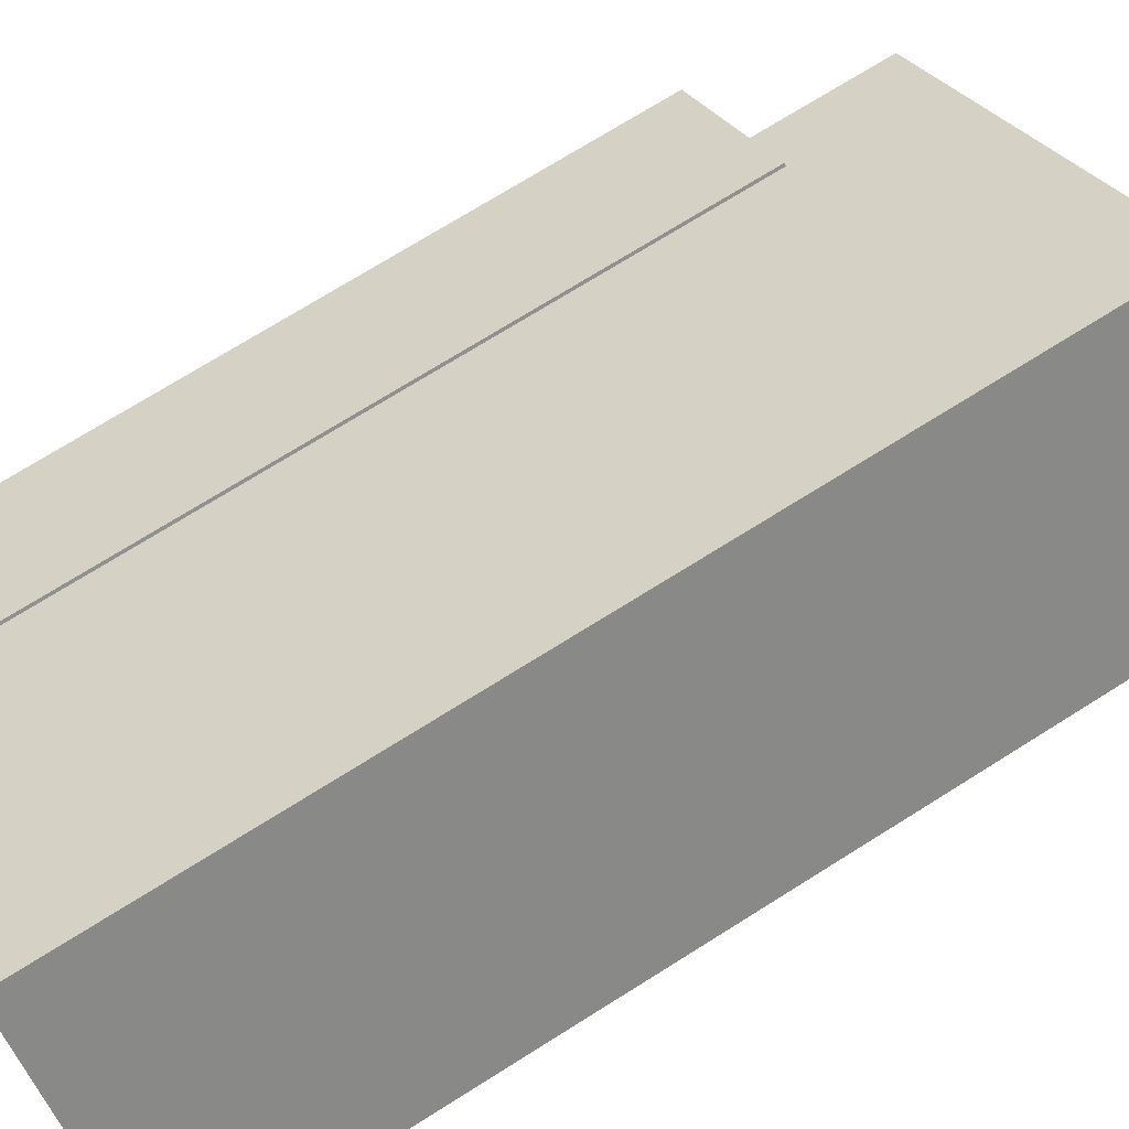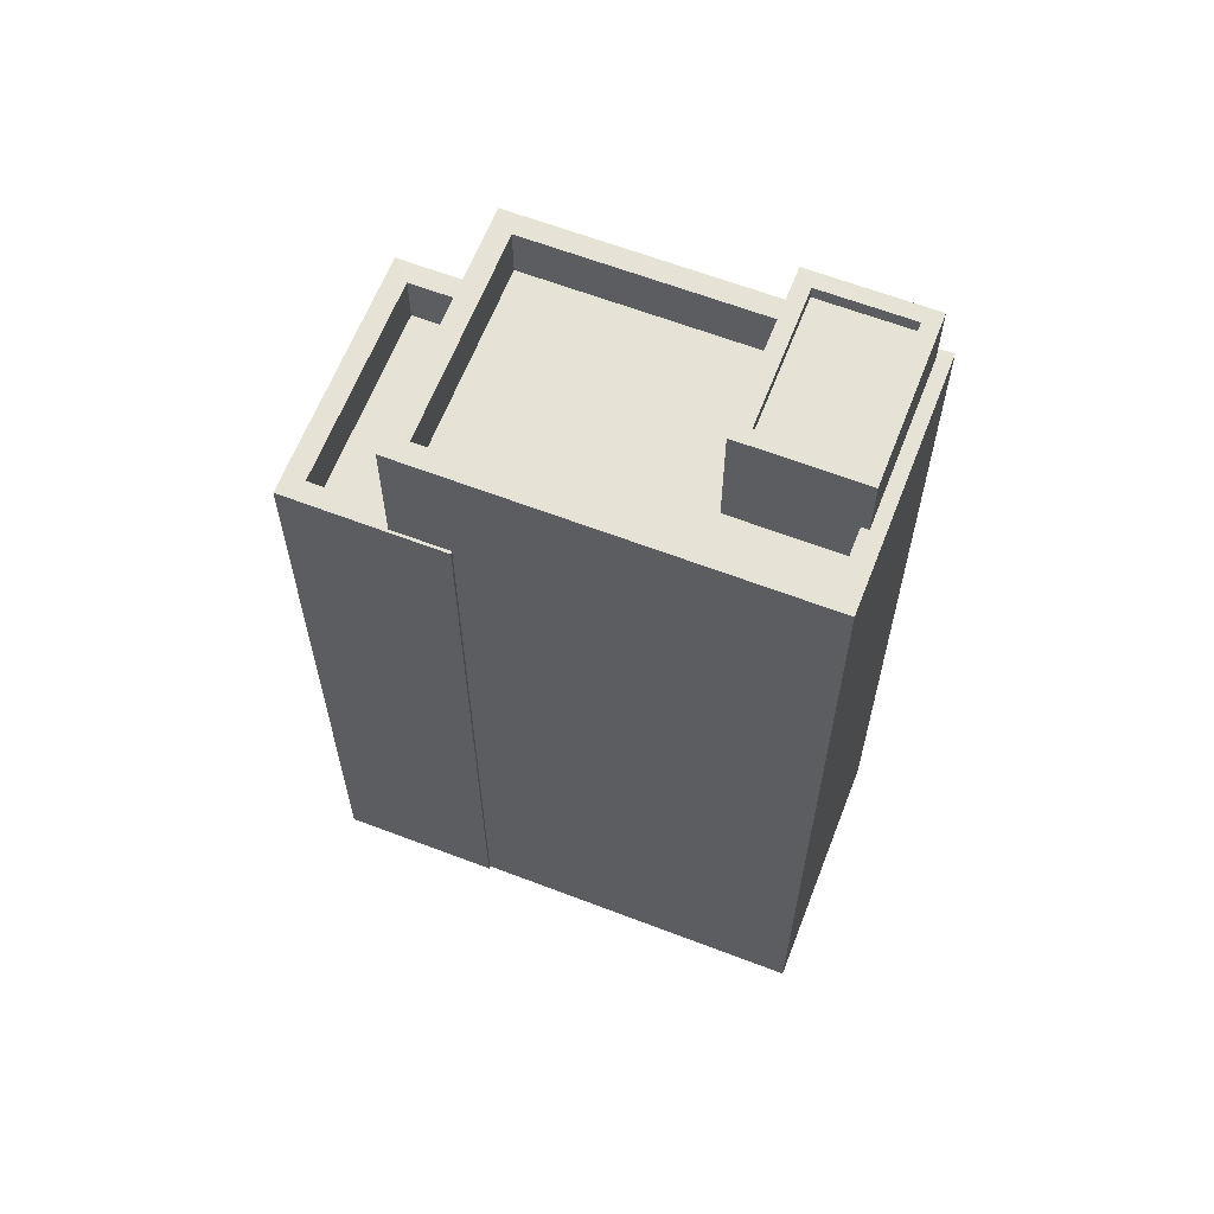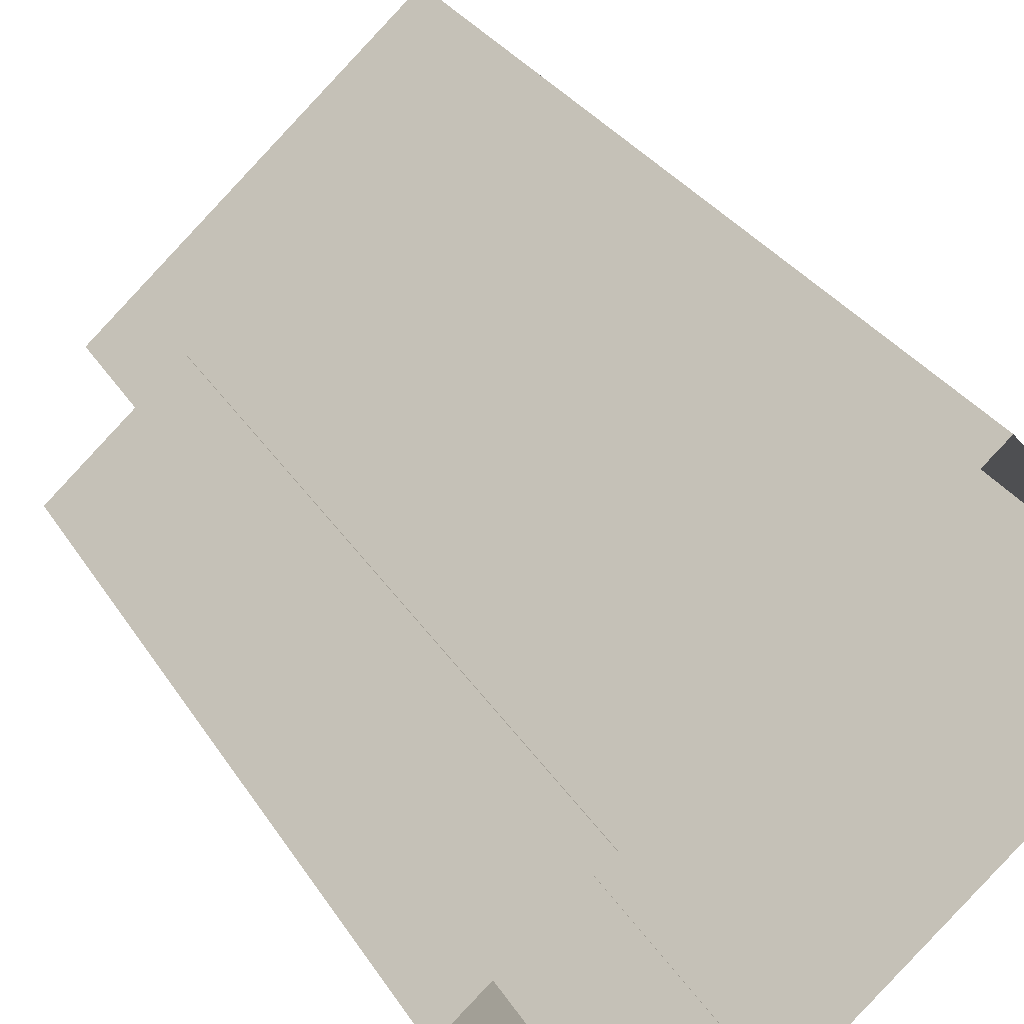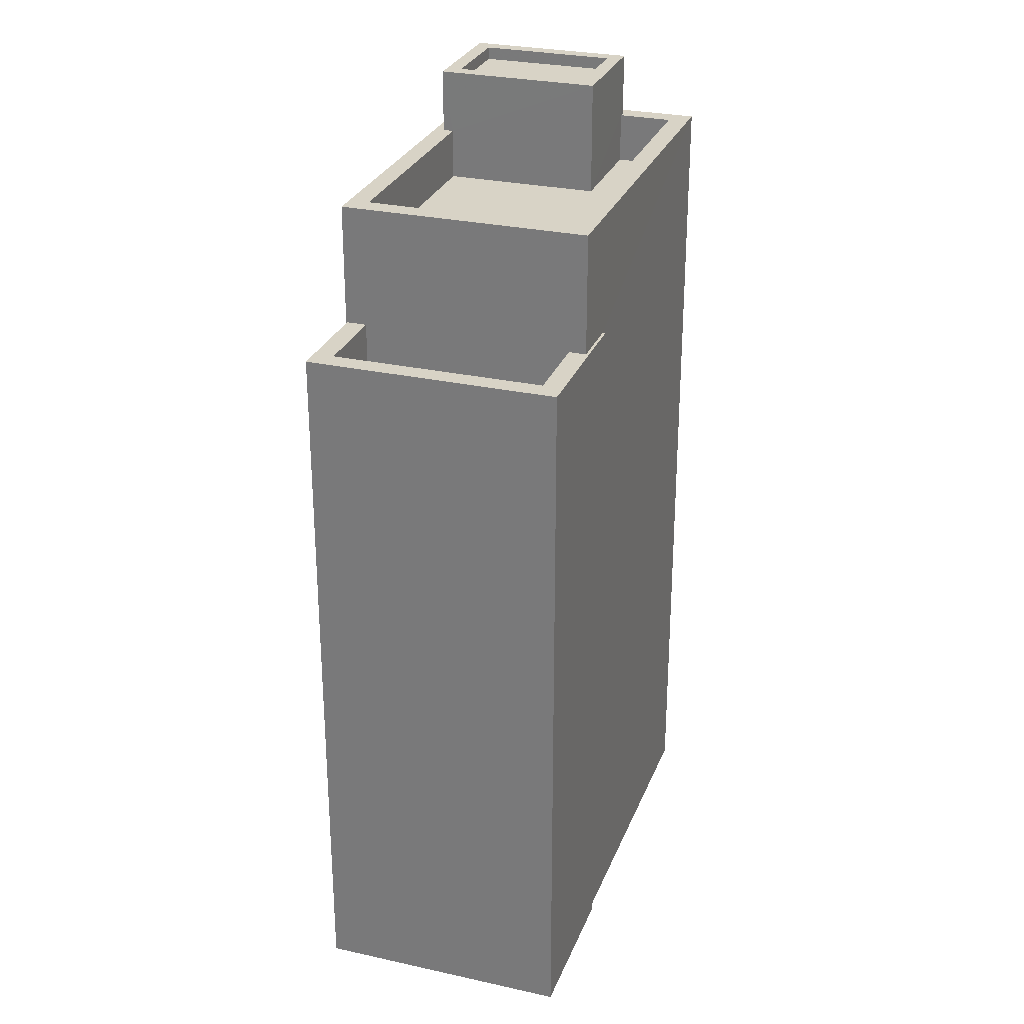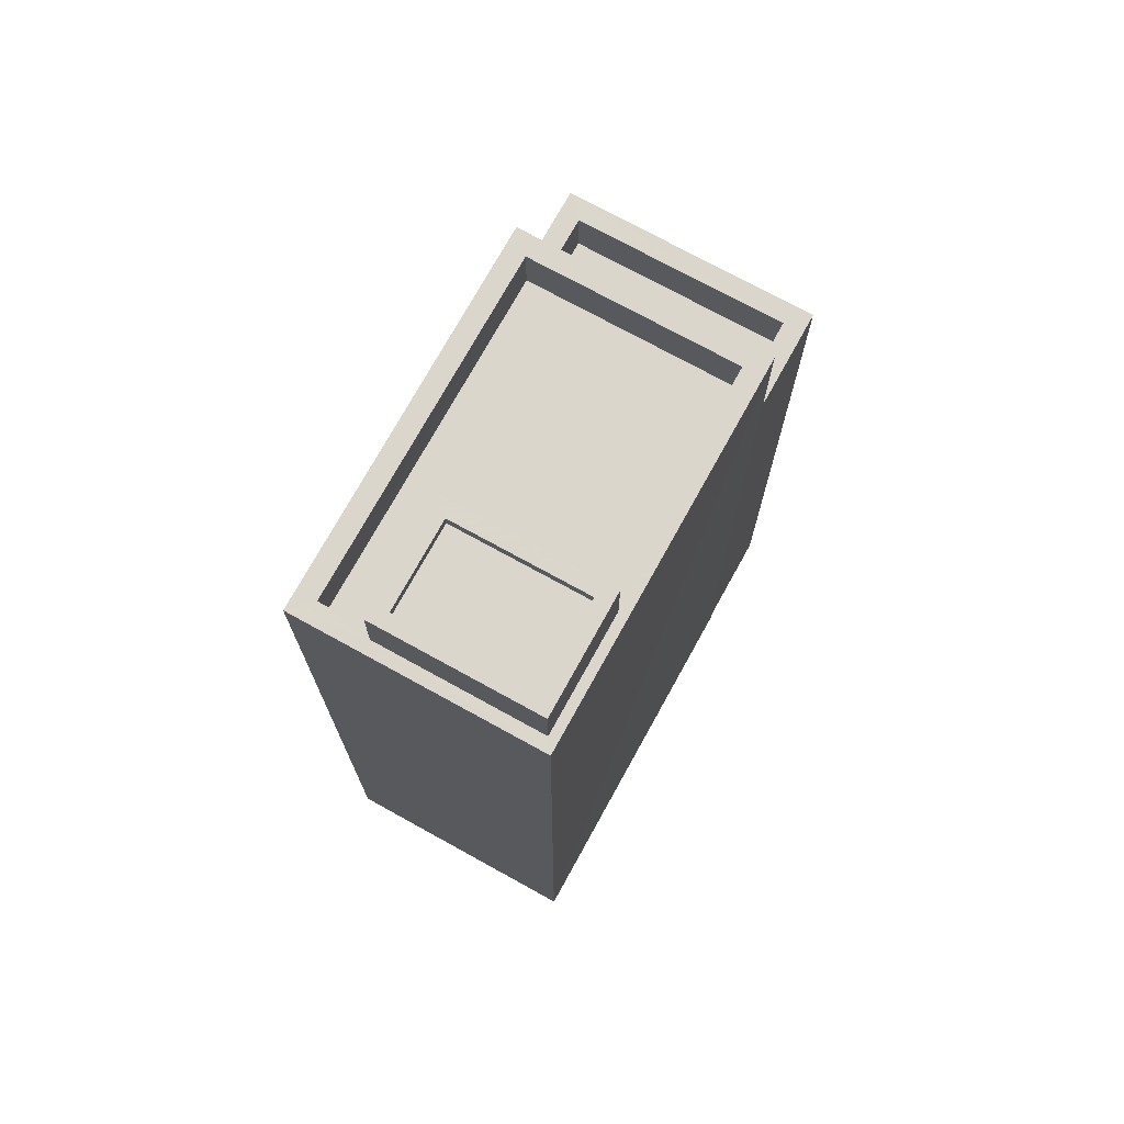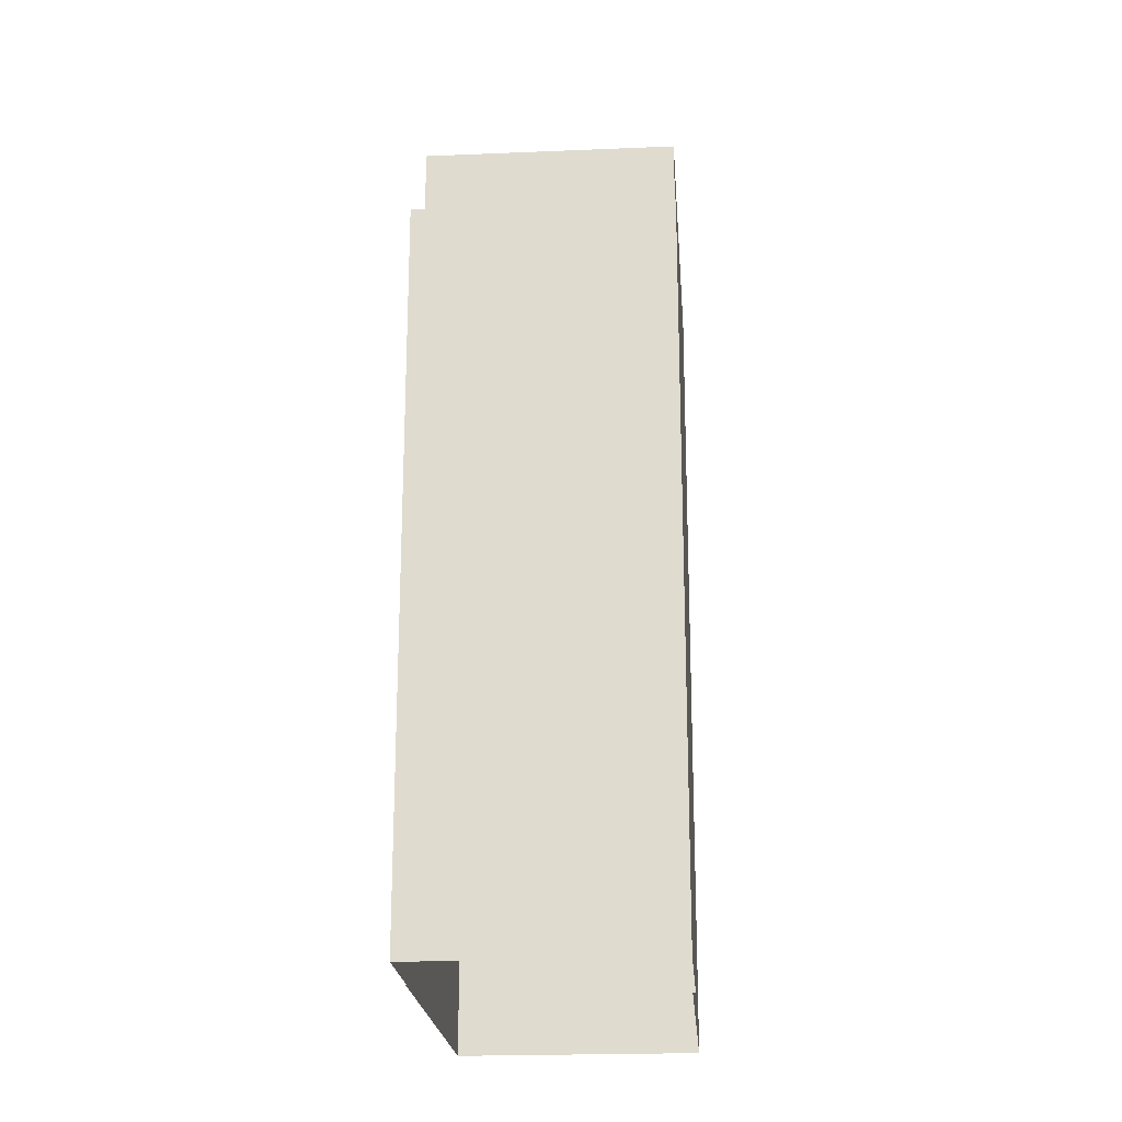
<metadata>
{"format":"obj","ext":"obj","renderer":"f3d","projection":"perspective","resolution":1024,"background":"white","views":[{"elev":72.7,"azim":-122.1,"up":"+Y"},{"elev":63.1,"azim":160.5,"up":"+Z"},{"elev":29.4,"azim":154.4,"up":"+Y"},{"elev":28.1,"azim":68.0,"up":"+Z"},{"elev":73.5,"azim":-101.8,"up":"+Z"},{"elev":-21.4,"azim":53.6,"up":"+Z"}]}
</metadata>
<code>
v -6145 -3.627e+04 3.922
v -6140 -3.628e+04 3.92
v -6149 -3.627e+04 3.921
v -6143 -3.628e+04 3.919
v -6143 -3.628e+04 3.919
v -6140 -3.628e+04 3.92
v -6138 -3.628e+04 3.919
v -6141 -3.628e+04 3.918
v -6143 -3.628e+04 17.11
v -6141 -3.628e+04 17.11
v -6139 -3.628e+04 17.11
v -6140 -3.628e+04 17.11
v -6143 -3.628e+04 18.11
v -6143 -3.628e+04 18.11
v -6141 -3.628e+04 18.11
v -6140 -3.628e+04 18.11
v -6140 -3.628e+04 18.11
v -6140 -3.628e+04 18.11
v -6141 -3.628e+04 18.11
v -6138 -3.628e+04 18.11
v -6140 -3.628e+04 18.11
v -6139 -3.628e+04 18.11
v -6140 -3.628e+04 20.51
v -6145 -3.627e+04 20.51
v -6145 -3.627e+04 20.51
v -6140 -3.628e+04 20.51
v -6143 -3.628e+04 20.51
v -6143 -3.628e+04 20.51
v -6145 -3.627e+04 19.51
v -6144 -3.627e+04 19.51
v -6140 -3.628e+04 19.51
v -6143 -3.628e+04 19.51
v -6146 -3.627e+04 19.51
v -6146 -3.628e+04 19.51
v -6149 -3.627e+04 20.51
v -6146 -3.627e+04 20.51
v -6147 -3.628e+04 20.51
v -6146 -3.628e+04 20.51
v -6146 -3.627e+04 20.51
v -6148 -3.627e+04 20.51
v -6147 -3.628e+04 21.52
v -6145 -3.627e+04 21.52
v -6146 -3.627e+04 21.52
v -6148 -3.627e+04 21.52
v -6148 -3.627e+04 21.77
v -6146 -3.627e+04 21.77
v -6148 -3.627e+04 21.77
v -6146 -3.627e+04 21.77
v -6147 -3.628e+04 21.77
v -6144 -3.627e+04 21.77
v -6145 -3.627e+04 21.77
v -6147 -3.628e+04 21.77
f 1 2 3
f 4 3 5
f 2 6 7
f 8 5 7
f 3 2 5
f 5 2 7
f 9 10 11
f 12 9 11
f 13 14 15
f 16 17 18
f 14 19 15
f 18 17 20
f 15 19 20
f 17 21 22
f 22 15 20
f 17 22 20
f 23 24 25
f 24 23 26
f 27 26 28
f 28 26 23
f 29 30 31
f 31 30 32
f 29 33 30
f 32 30 34
f 35 36 24
f 24 36 25
f 28 37 27
f 37 35 27
f 38 37 28
f 25 36 39
f 35 40 36
f 40 35 37
f 41 42 43
f 44 41 43
f 45 46 47
f 45 48 46
f 47 49 45
f 50 46 51
f 49 50 51
f 51 46 48
f 45 49 52
f 51 52 49
f 12 11 22
f 21 12 22
f 15 11 10
f 15 22 11
f 9 15 10
f 9 13 15
f 6 20 7
f 6 18 20
f 19 8 7
f 20 19 7
f 5 8 19
f 14 5 19
f 16 18 6
f 2 16 6
f 26 16 24
f 24 16 1
f 26 17 16
f 1 16 2
f 17 26 21
f 12 21 13
f 9 12 13
f 5 14 4
f 13 26 27
f 4 14 27
f 14 13 27
f 21 26 13
f 3 27 35
f 3 4 27
f 35 1 3
f 35 24 1
f 39 29 25
f 39 33 29
f 23 25 29
f 31 23 29
f 28 31 32
f 28 23 31
f 34 28 32
f 34 38 28
f 45 44 43
f 48 45 43
f 51 43 42
f 51 48 43
f 52 42 41
f 52 51 42
f 52 41 44
f 45 52 44
f 30 39 50
f 50 39 46
f 30 33 39
f 46 39 36
f 34 30 38
f 37 38 49
f 49 38 50
f 38 30 50
f 40 49 47
f 40 37 49
f 36 47 46
f 36 40 47

</code>
